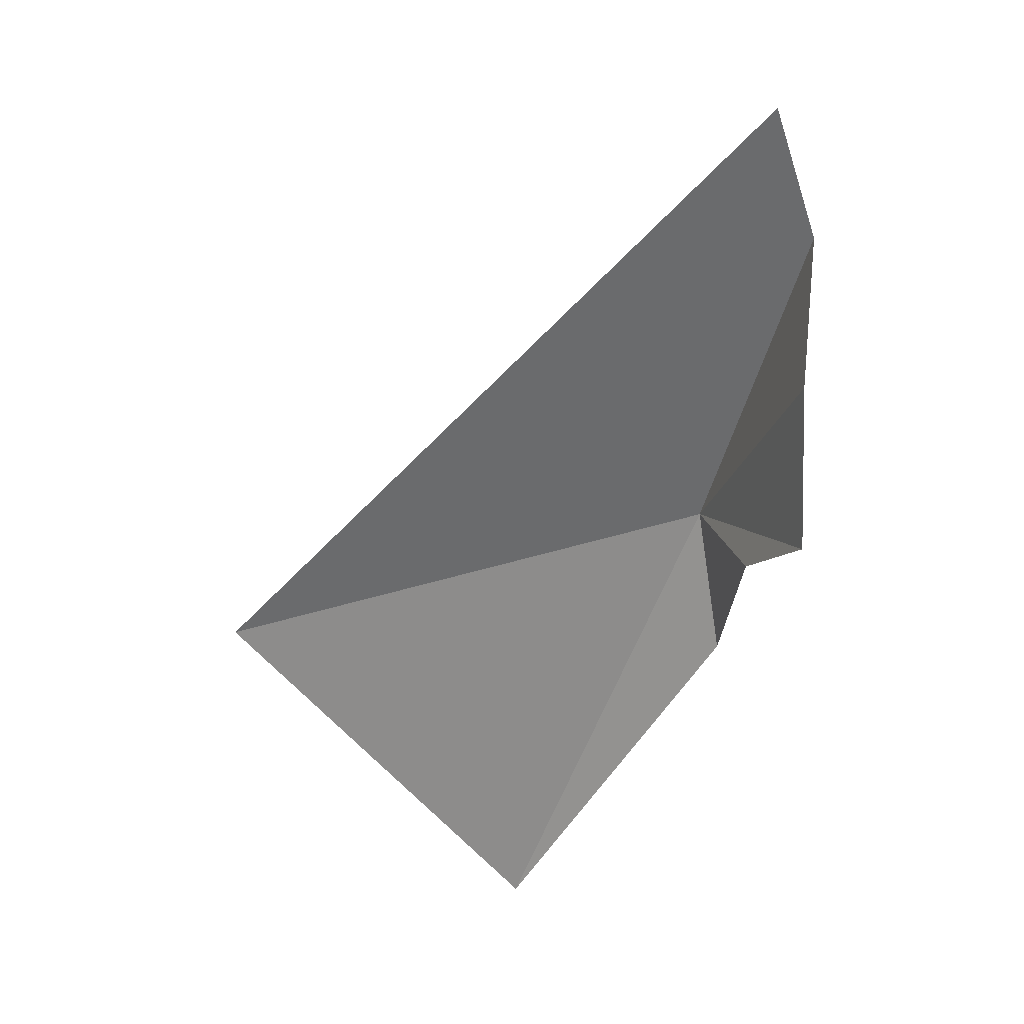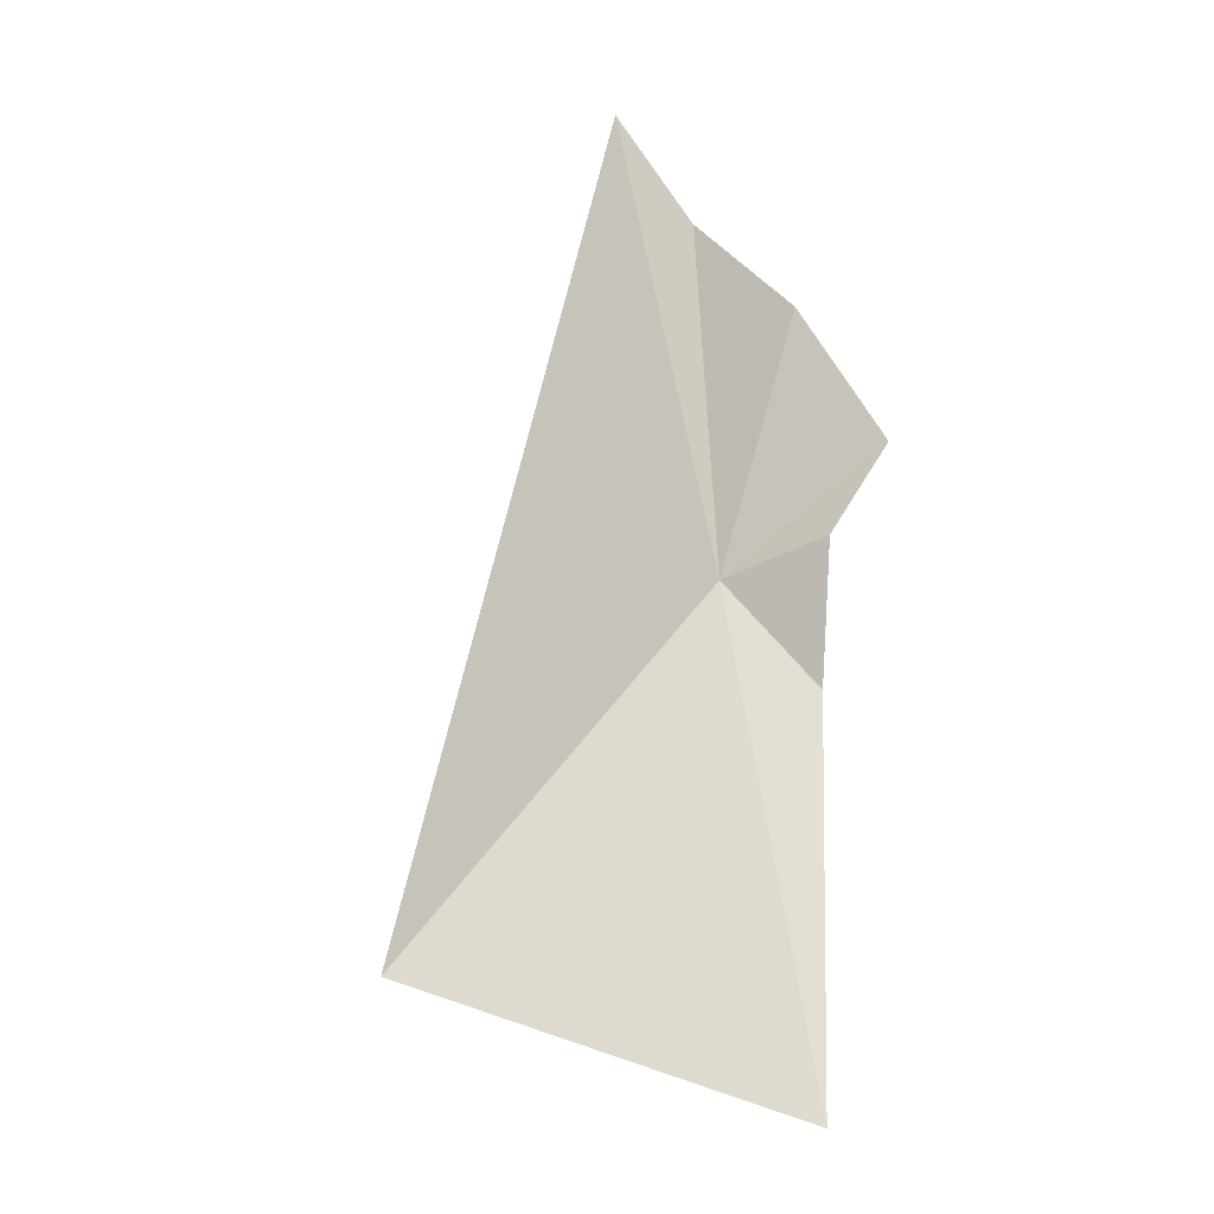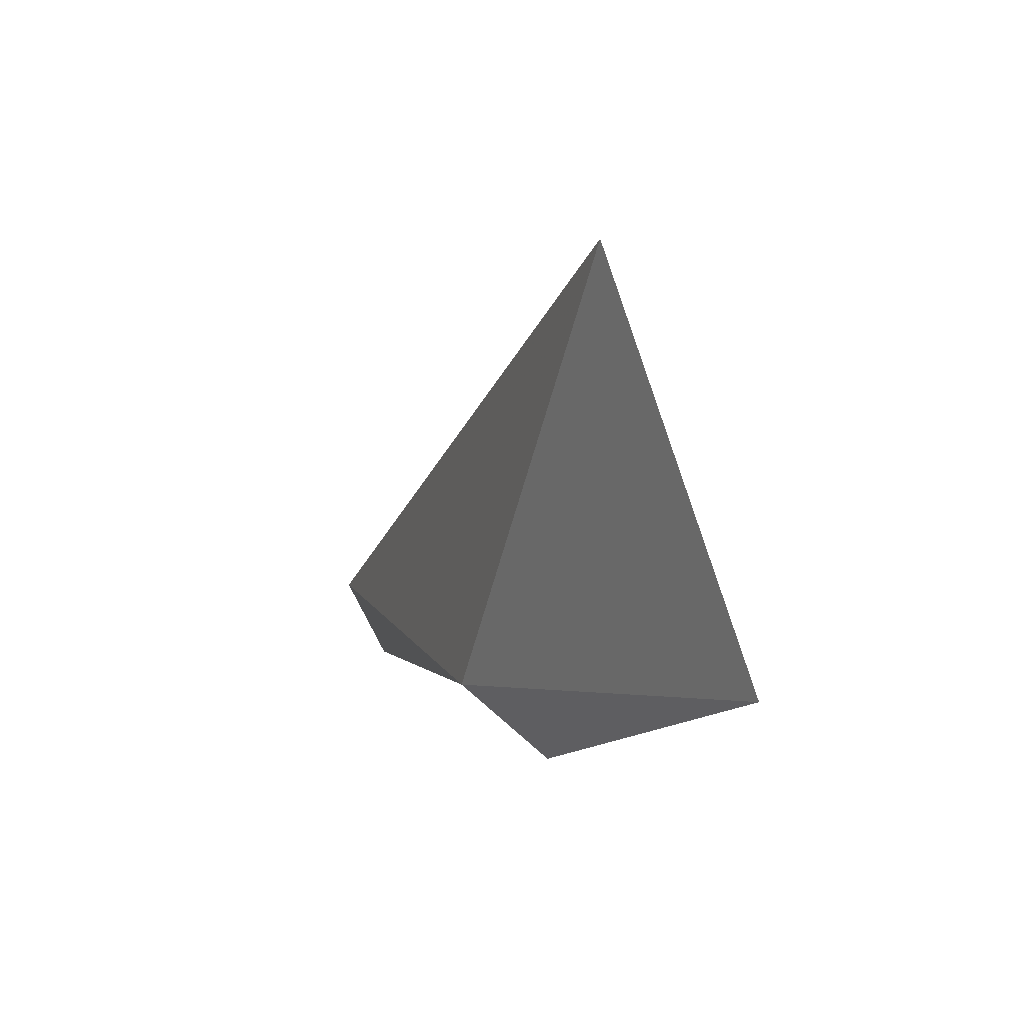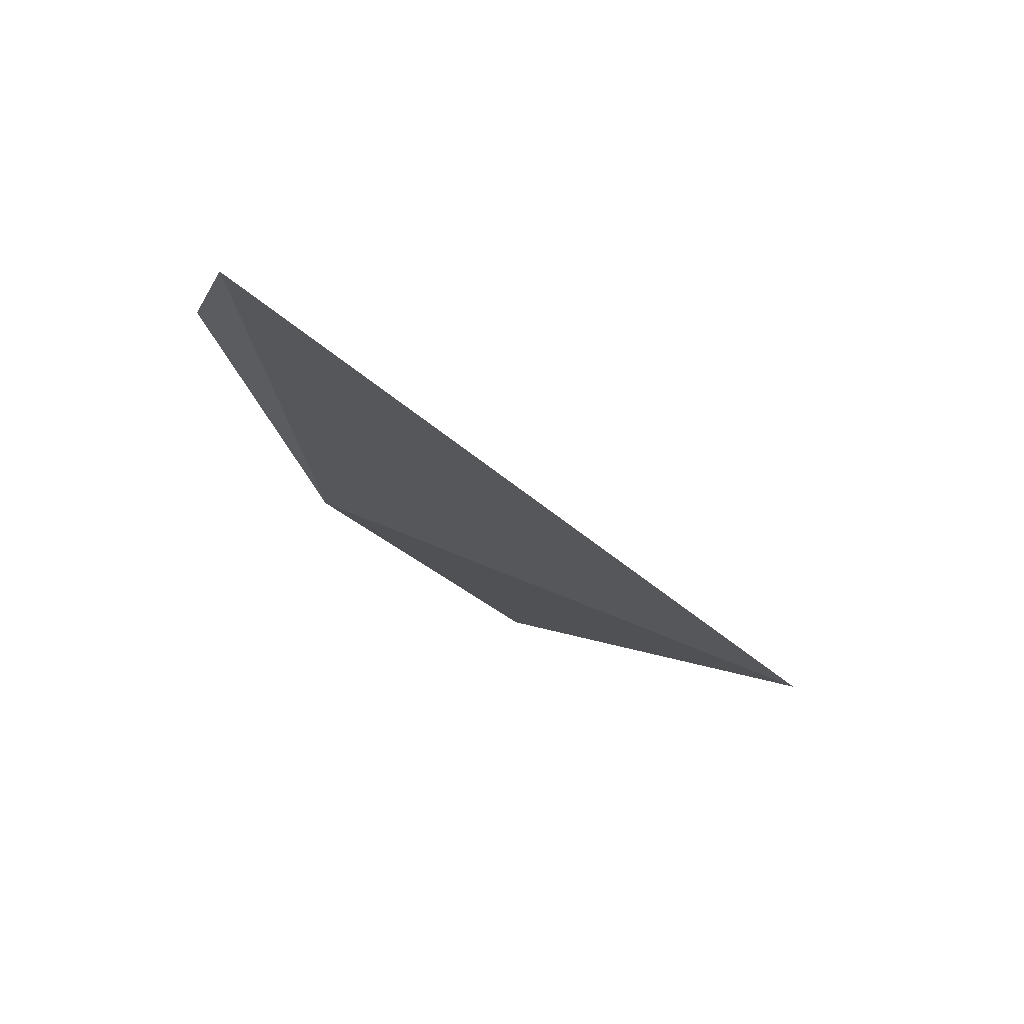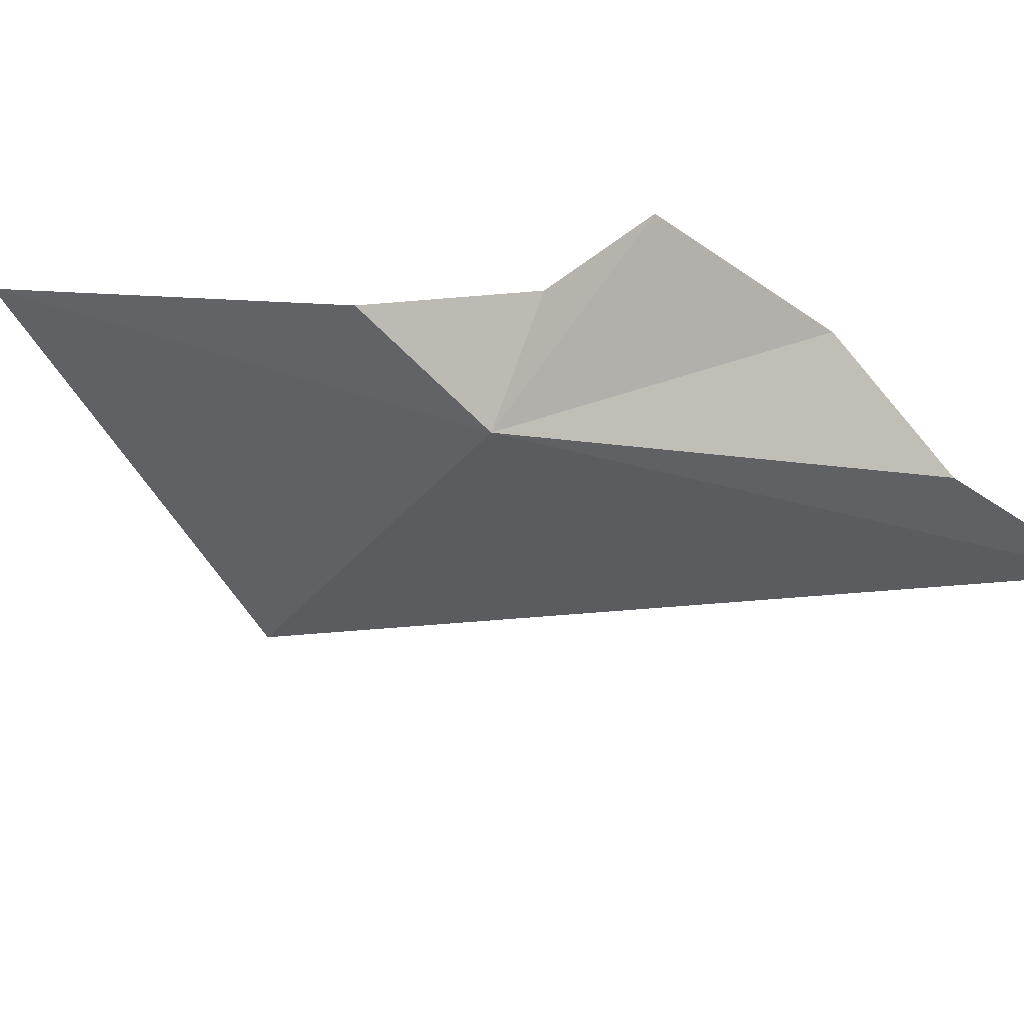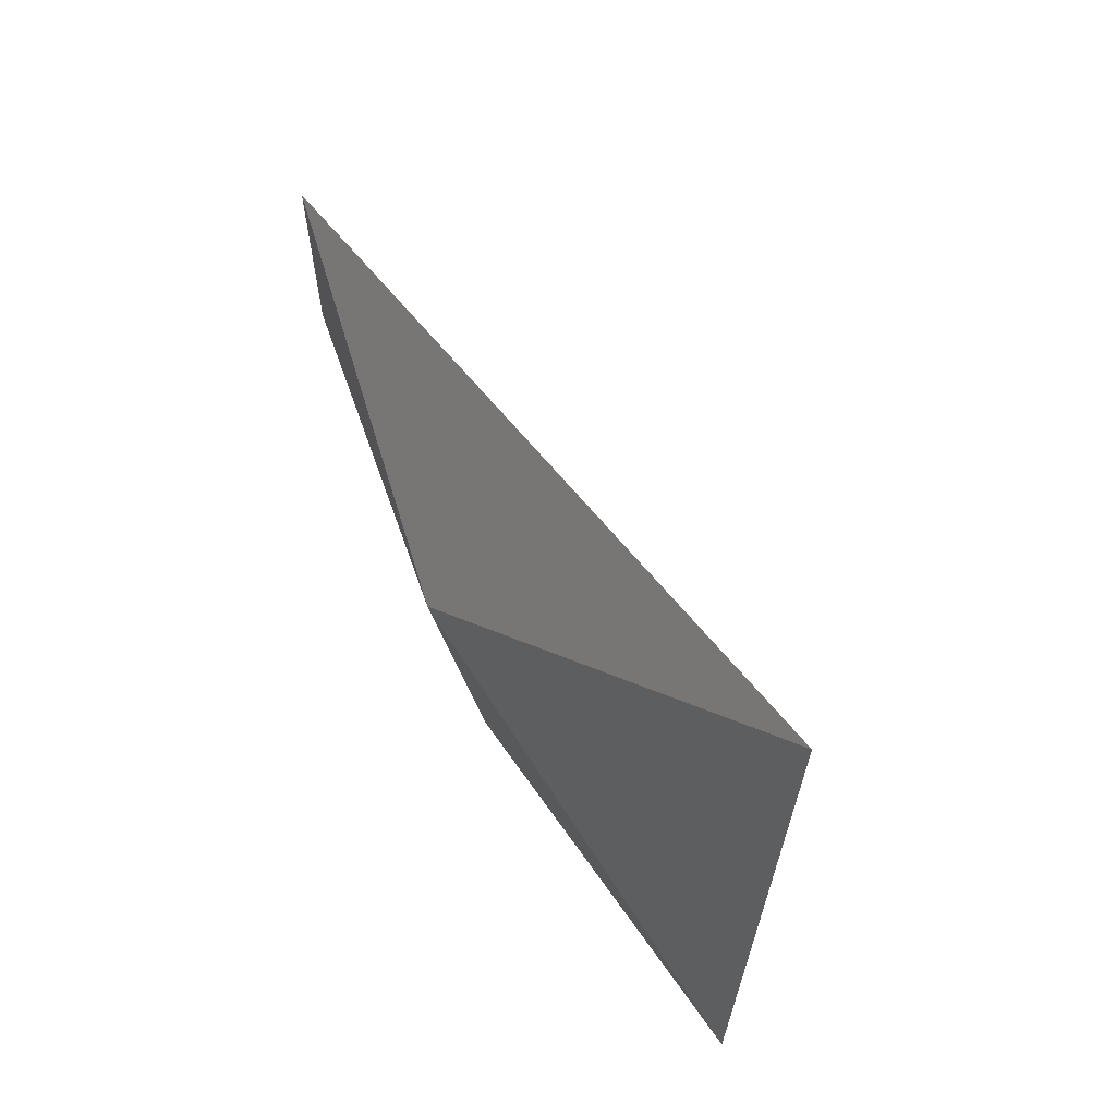
<metadata>
{"format":"obj","ext":"obj","renderer":"f3d","projection":"perspective","resolution":1024,"background":"white","views":[{"elev":54.5,"azim":-162.3,"up":"+Z"},{"elev":8.6,"azim":139.6,"up":"+Z"},{"elev":-77.5,"azim":90.8,"up":"+Z"},{"elev":46.7,"azim":20.2,"up":"+Z"},{"elev":-34.5,"azim":-84.9,"up":"+Y"},{"elev":-20.4,"azim":64.0,"up":"+Z"}]}
</metadata>
<code>
v 11.36 113.5 19.59
v 12.79 116.8 14.18
v 10.75 114.6 18.37
v 10.55 114.5 20.16
v 17.45 115.3 16.41
v 11.35 111.7 24.98
v 10.64 112.3 23.69
v 9.896 114.8 21.21
v 10.31 113.7 22.74
f 1 3 2
f 1 4 3
f 1 2 5
f 1 5 6
f 1 6 7
f 1 9 8
f 1 7 9
f 1 8 4

</code>
